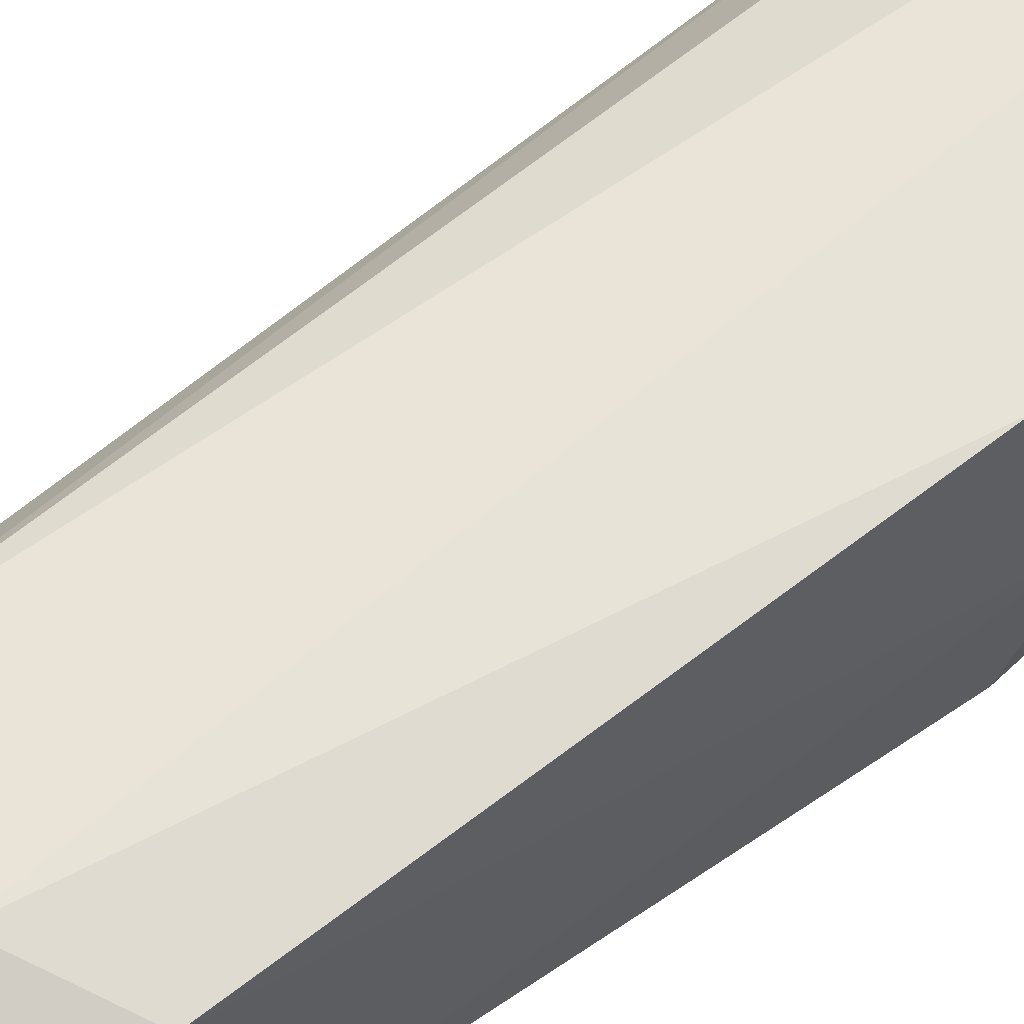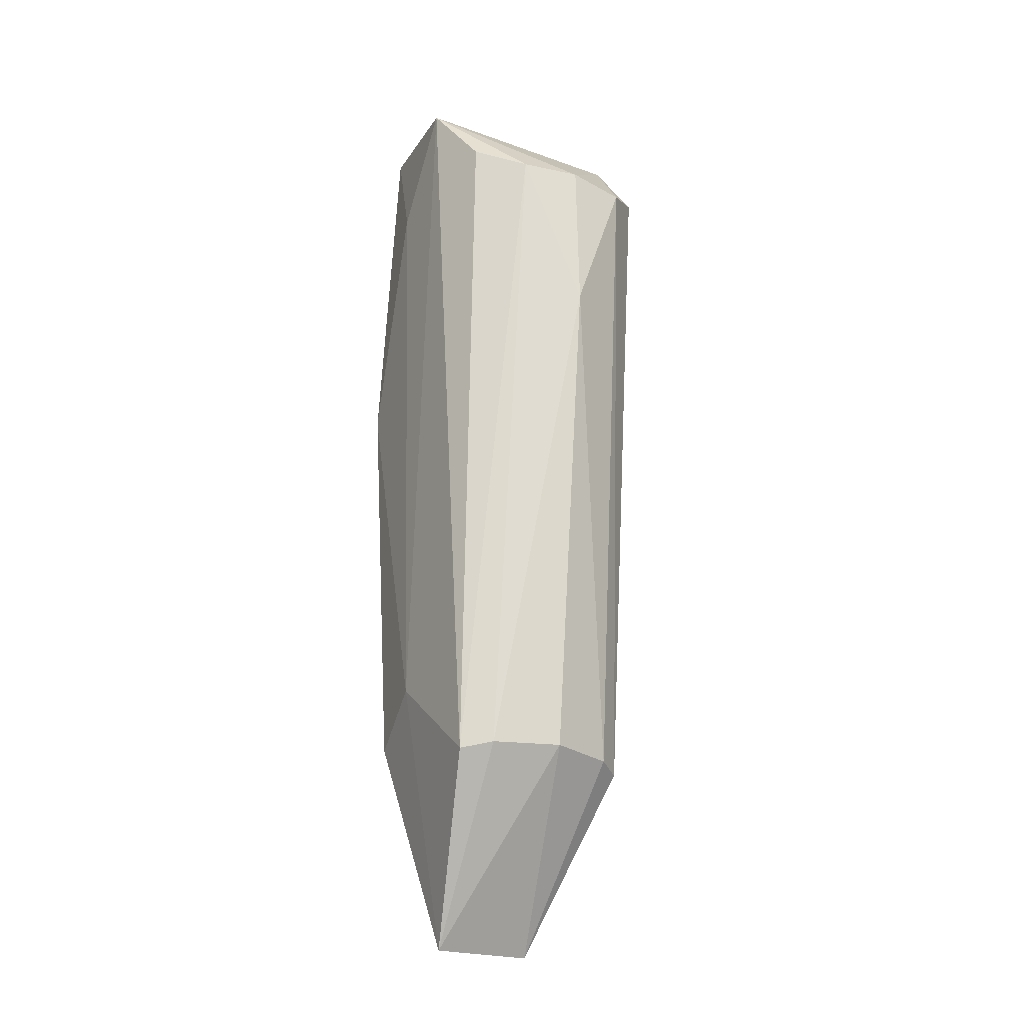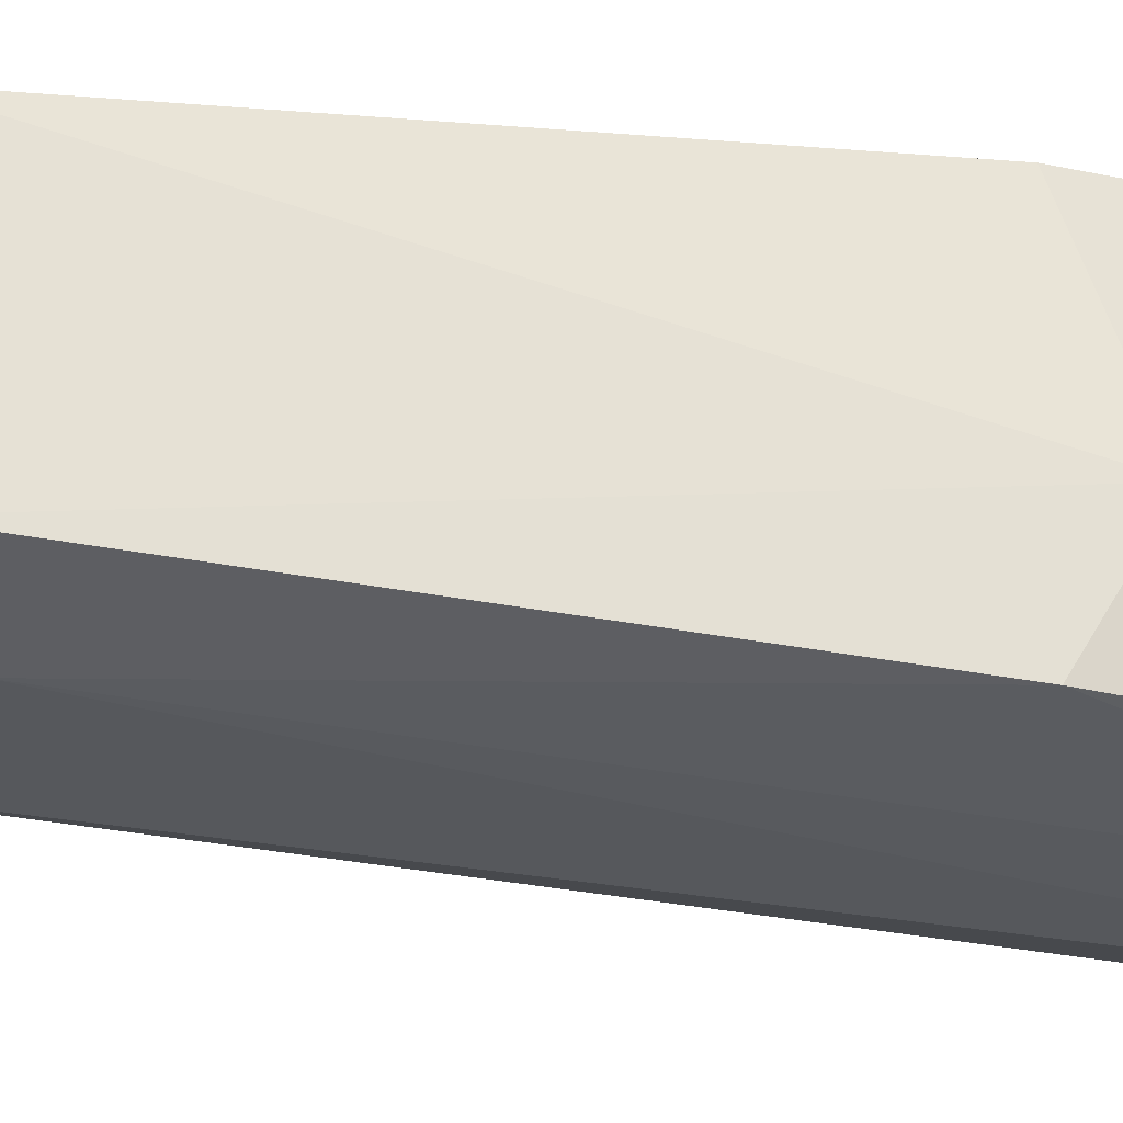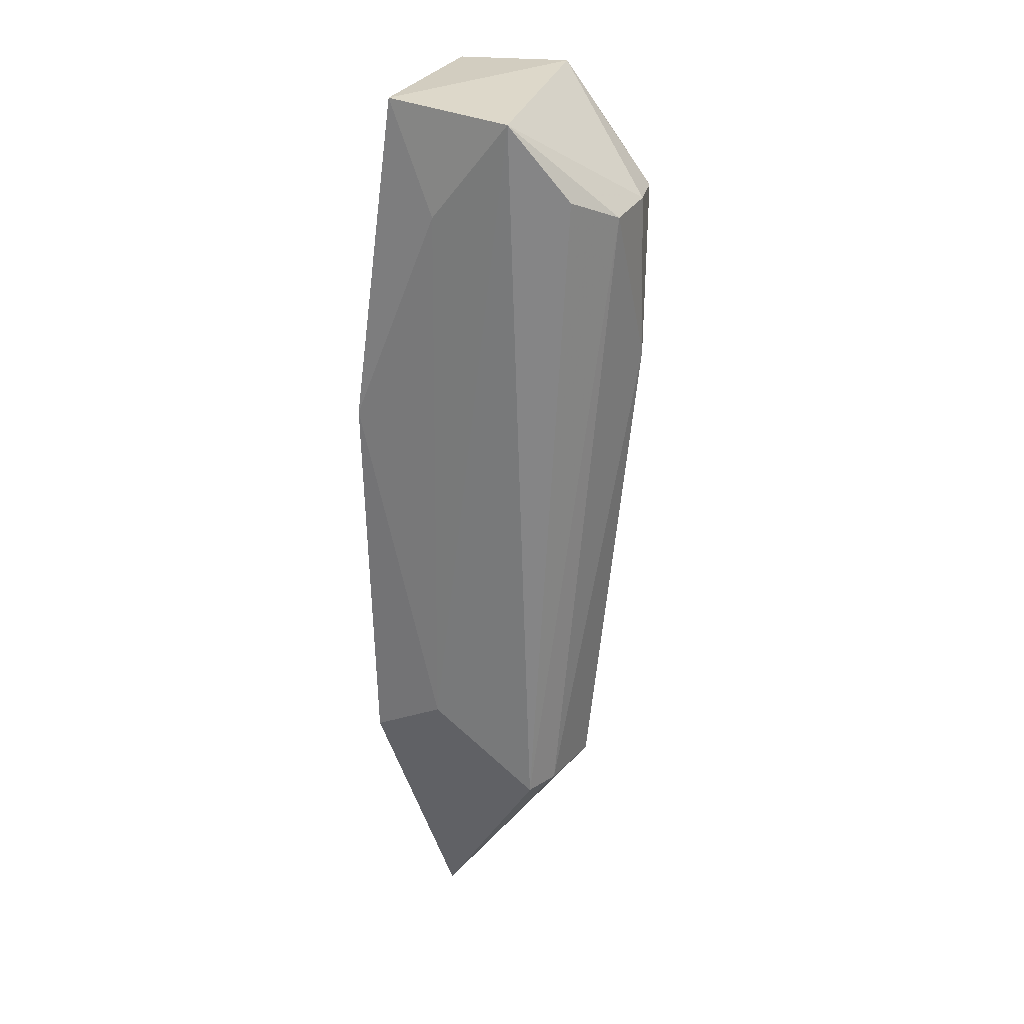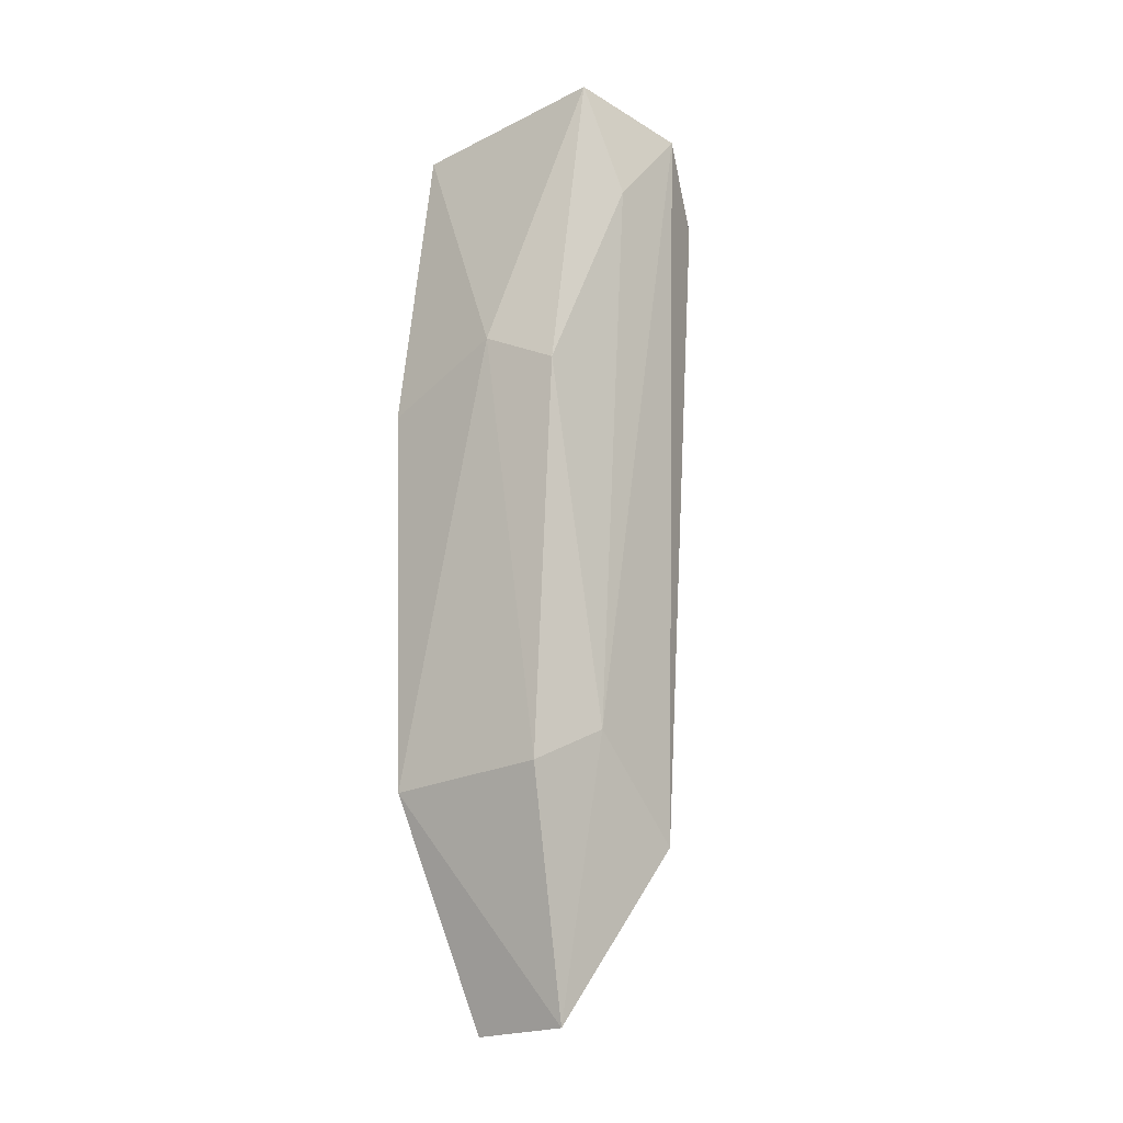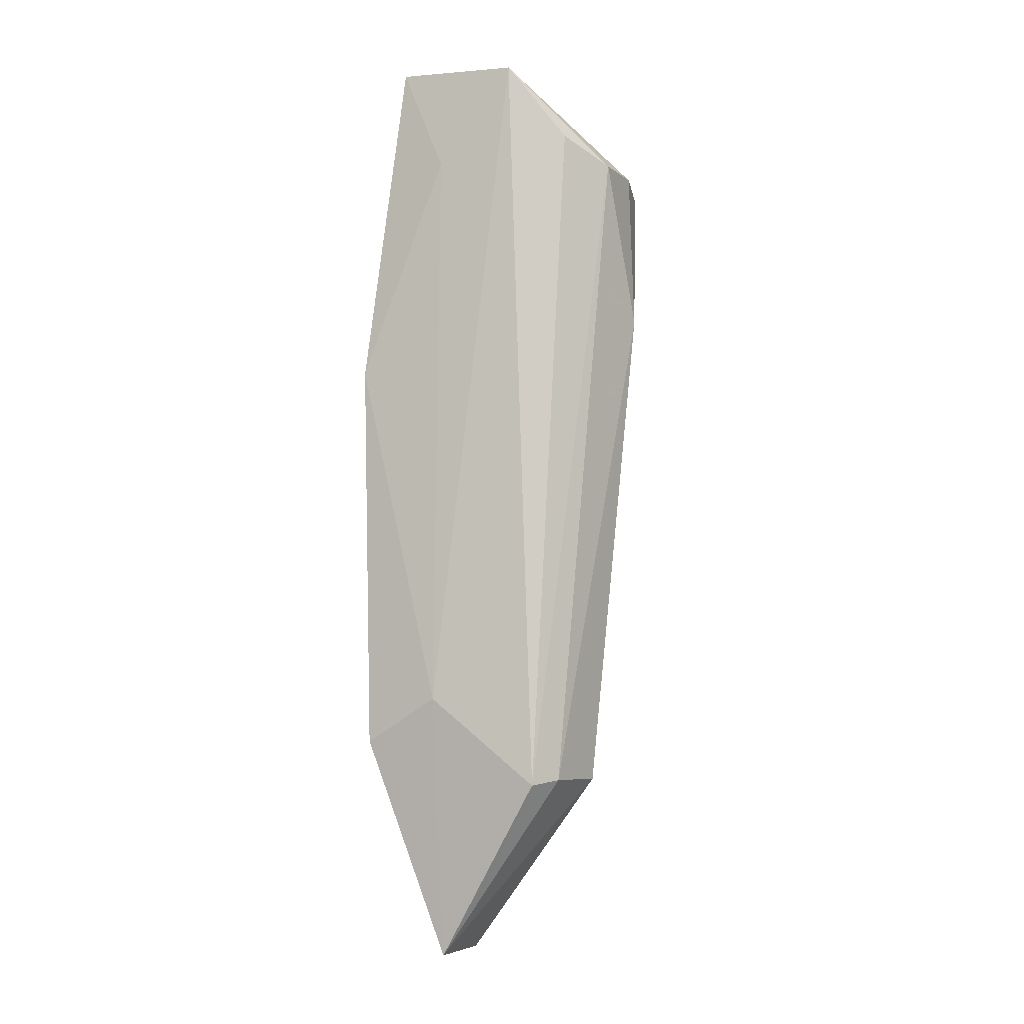
<metadata>
{"format":"obj","ext":"obj","renderer":"f3d","projection":"perspective","resolution":1024,"background":"white","views":[{"elev":58.0,"azim":-127.3,"up":"+Y"},{"elev":-24.9,"azim":58.6,"up":"+Z"},{"elev":-28.1,"azim":-101.8,"up":"+Y"},{"elev":26.1,"azim":17.7,"up":"+Z"},{"elev":-22.2,"azim":-49.9,"up":"+Z"},{"elev":-8.7,"azim":17.5,"up":"+Z"}]}
</metadata>
<code>
v 0.005717 -0.05786 -0.03243
v 0.07104 -0.05067 -0.02167
v 0.0217 0.06005 -0.007531
v 0.07103 0.05093 -0.02175
v -0.000814 -0.04726 -0.3105
v 0.04371 -0.06088 0.01484
v -0.0389 0.05004 -0.1399
v -0.04157 0.03854 -0.3331
v -0.0389 -0.04977 -0.1399
v -0.006041 0.04618 -0.3531
v 0.04235 0.05813 -0.07475
v 0.08863 -0.0296 -0.03286
v 0.0608 -0.03162 -0.3512
v 0.0509 -0.04456 -0.354
v 0.0509 0.04482 -0.354
v 0.0608 0.03189 -0.3512
v 0.08862 0.02987 -0.03288
v 0.09475 0.000134 -0.11
v 0.06997 0.000134 -0.3503
v 0.03893 0.05188 0.02075
v 0.09243 0.000115 -0.03104
v -0.01681 -0.05158 0.02084
v -0.01708 0.05184 0.01907
v -0.0381 -0.03936 -0.3313
v -0.00123 0.02373 -0.4383
v -0.0023 -0.02472 -0.4392
v -0.04164 -0.01119 -0.1181
f 1 6 5
f 8 10 7
f 9 1 5
f 1 9 22
f 9 27 22
f 21 17 18
f 14 6 2
f 14 2 12
f 21 18 12
f 6 1 22
f 3 11 4
f 3 23 7
f 10 3 7
f 11 3 10
f 4 17 20
f 21 20 17
f 13 26 14
f 24 5 26
f 24 9 5
f 21 12 6
f 6 12 2
f 3 4 20
f 20 6 22
f 15 17 4
f 11 15 4
f 5 6 14
f 14 26 5
f 7 23 27
f 27 8 7
f 26 8 24
f 10 8 25
f 19 25 26
f 19 26 13
f 20 23 3
f 27 24 8
f 9 24 27
f 10 15 11
f 25 15 10
f 19 16 25
f 16 15 25
f 18 19 13
f 12 18 13
f 13 14 12
f 15 16 17
f 16 18 17
f 16 19 18
f 20 21 6
f 27 23 22
f 20 22 23
f 25 8 26

</code>
